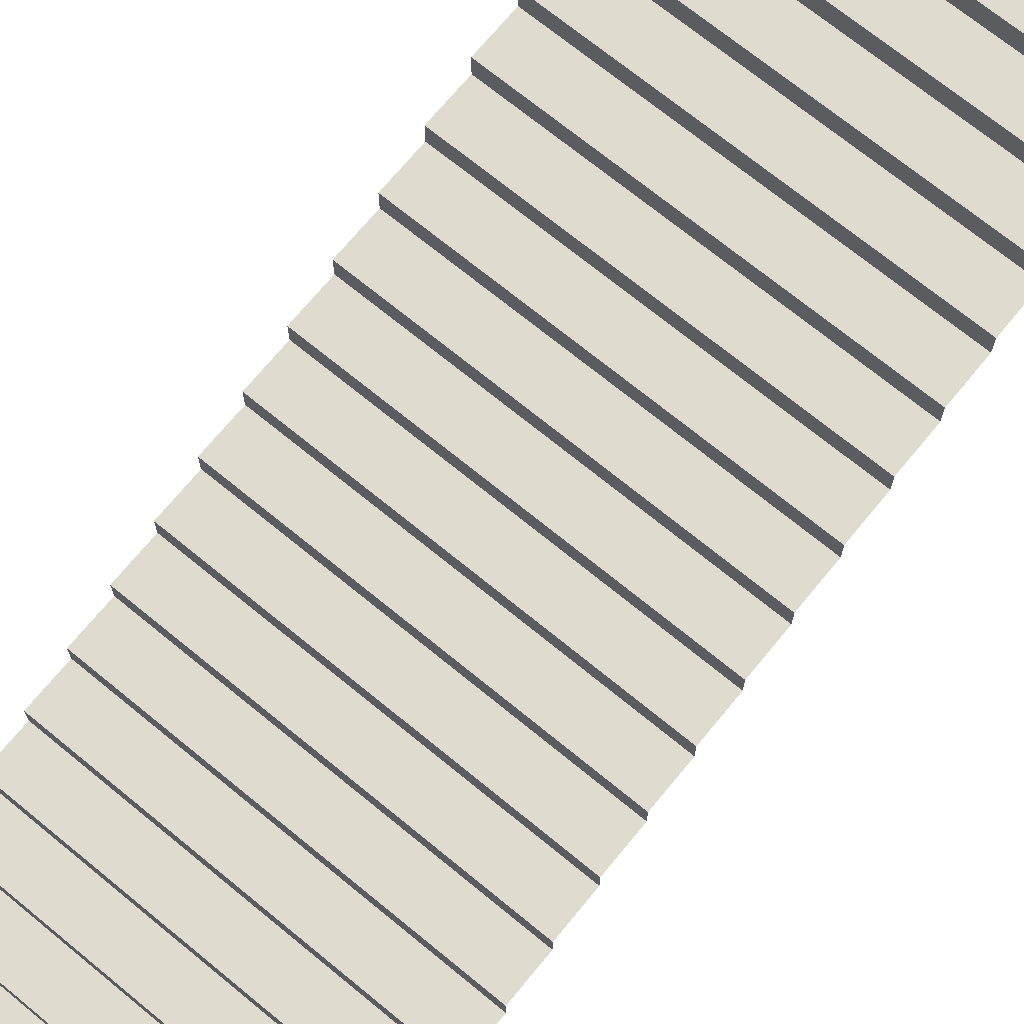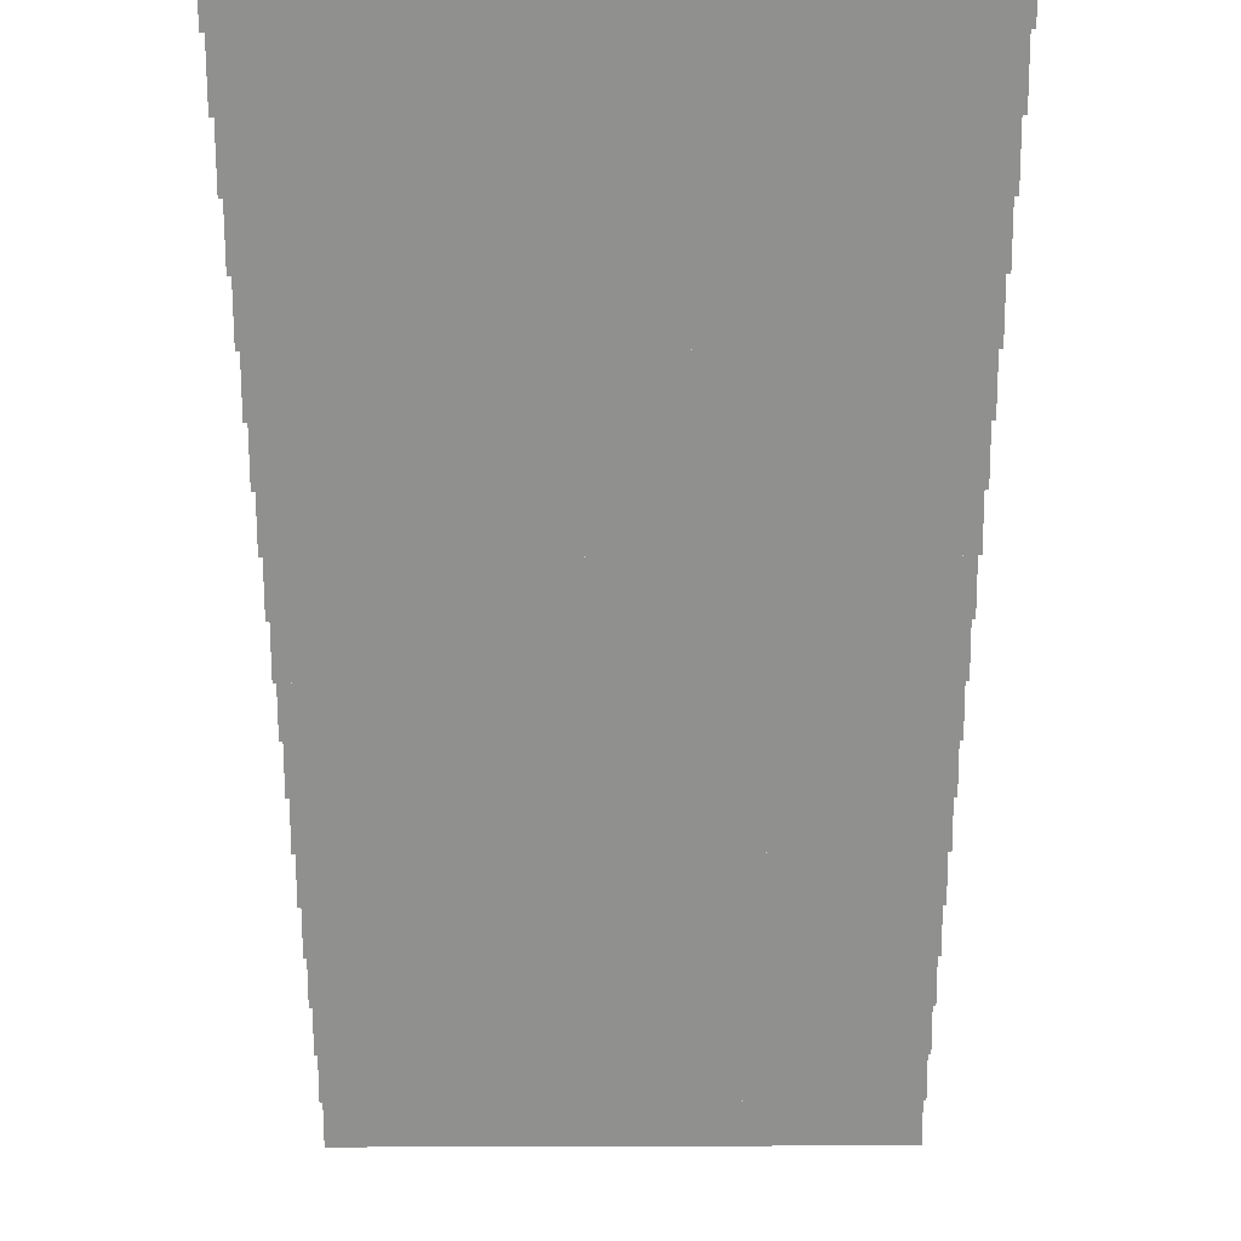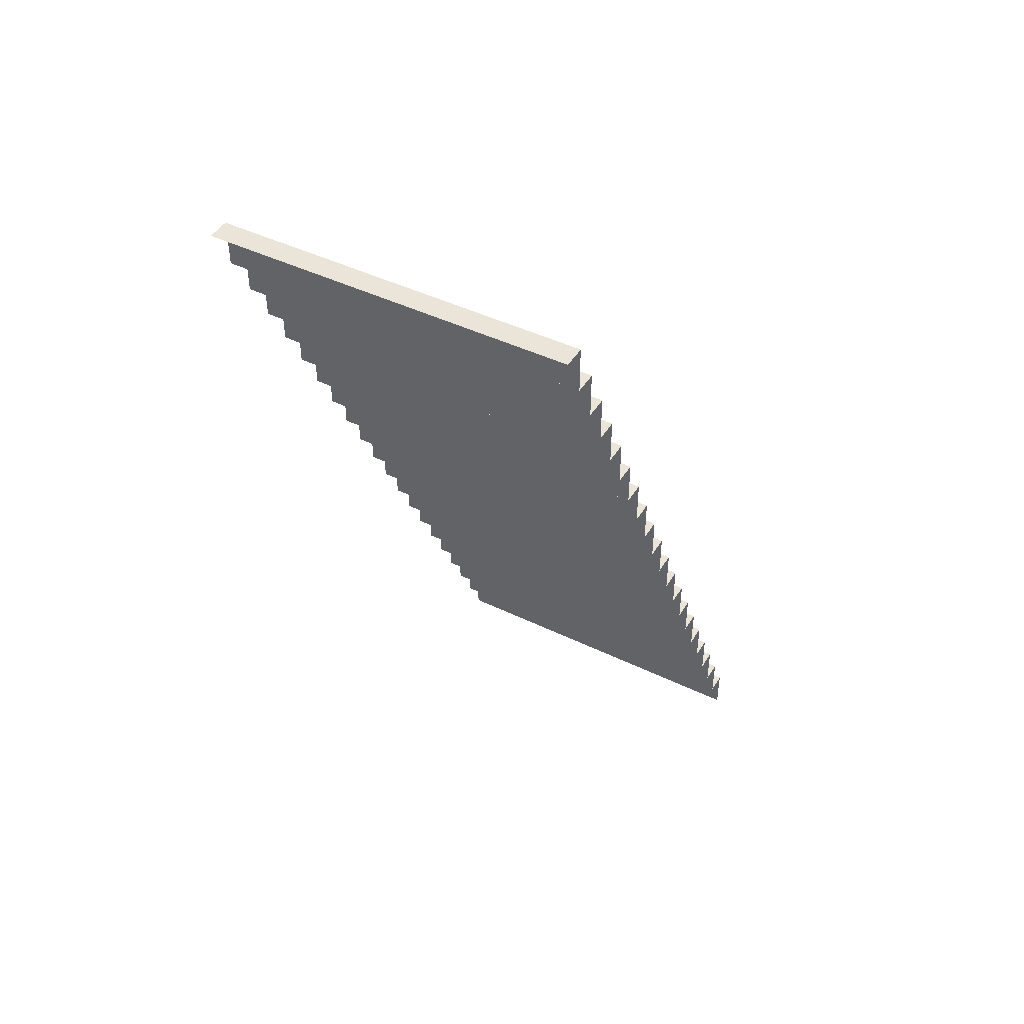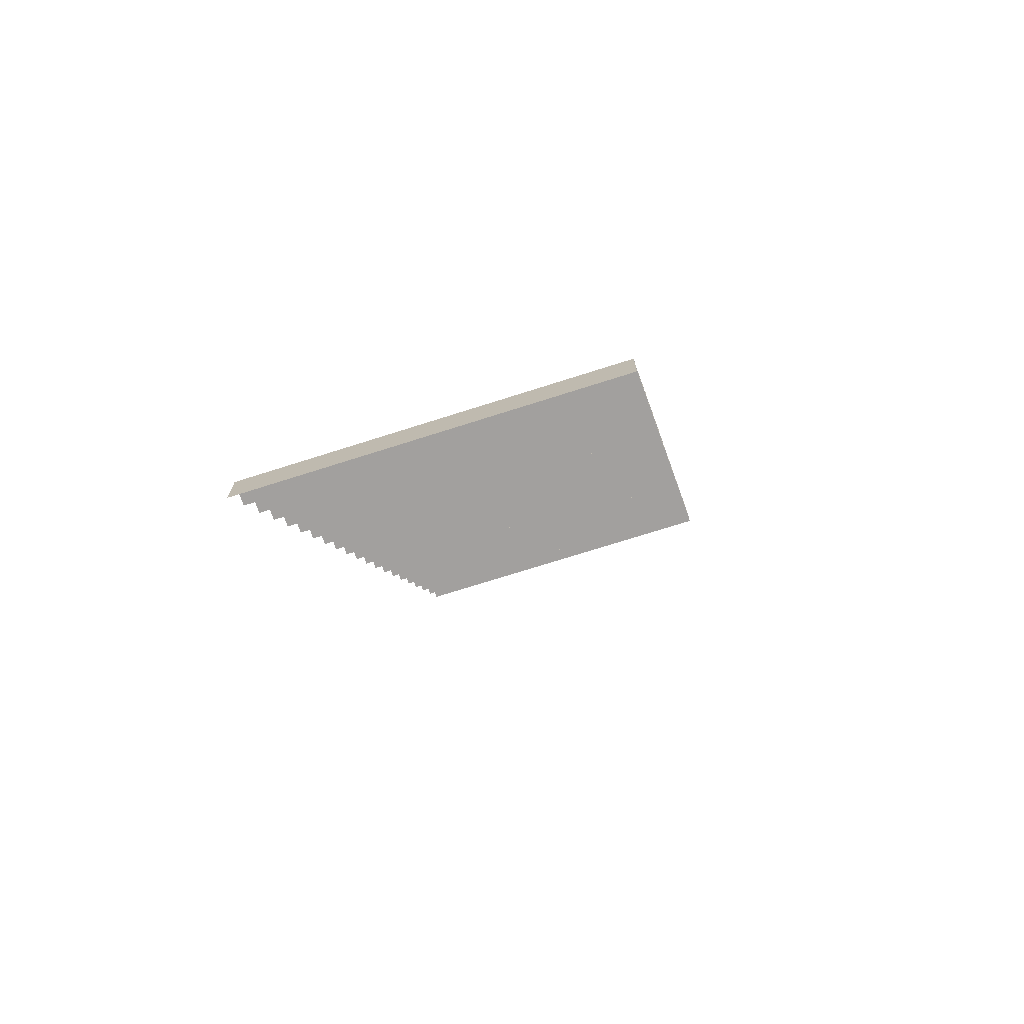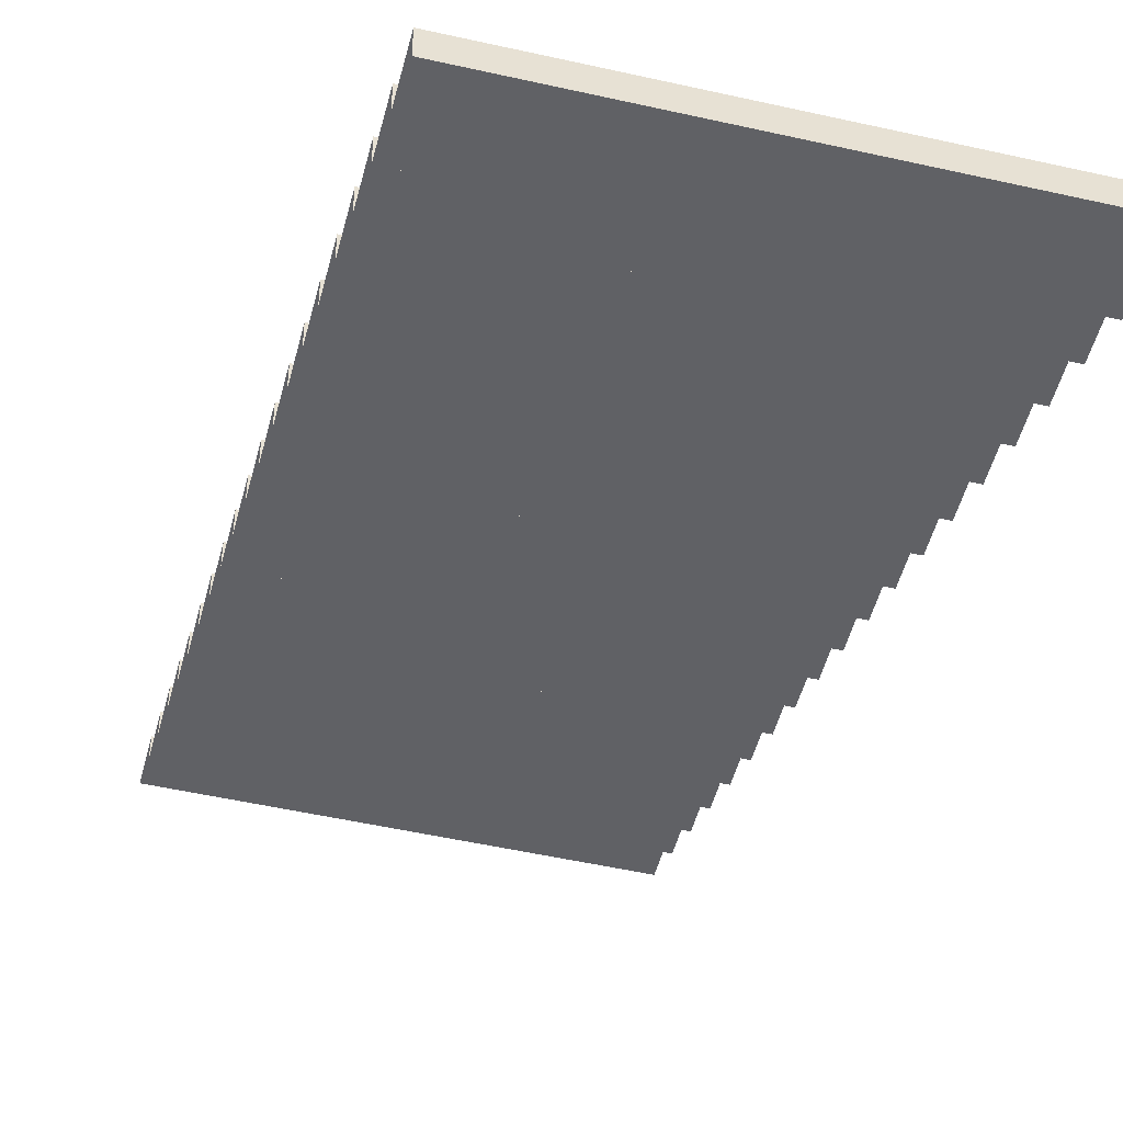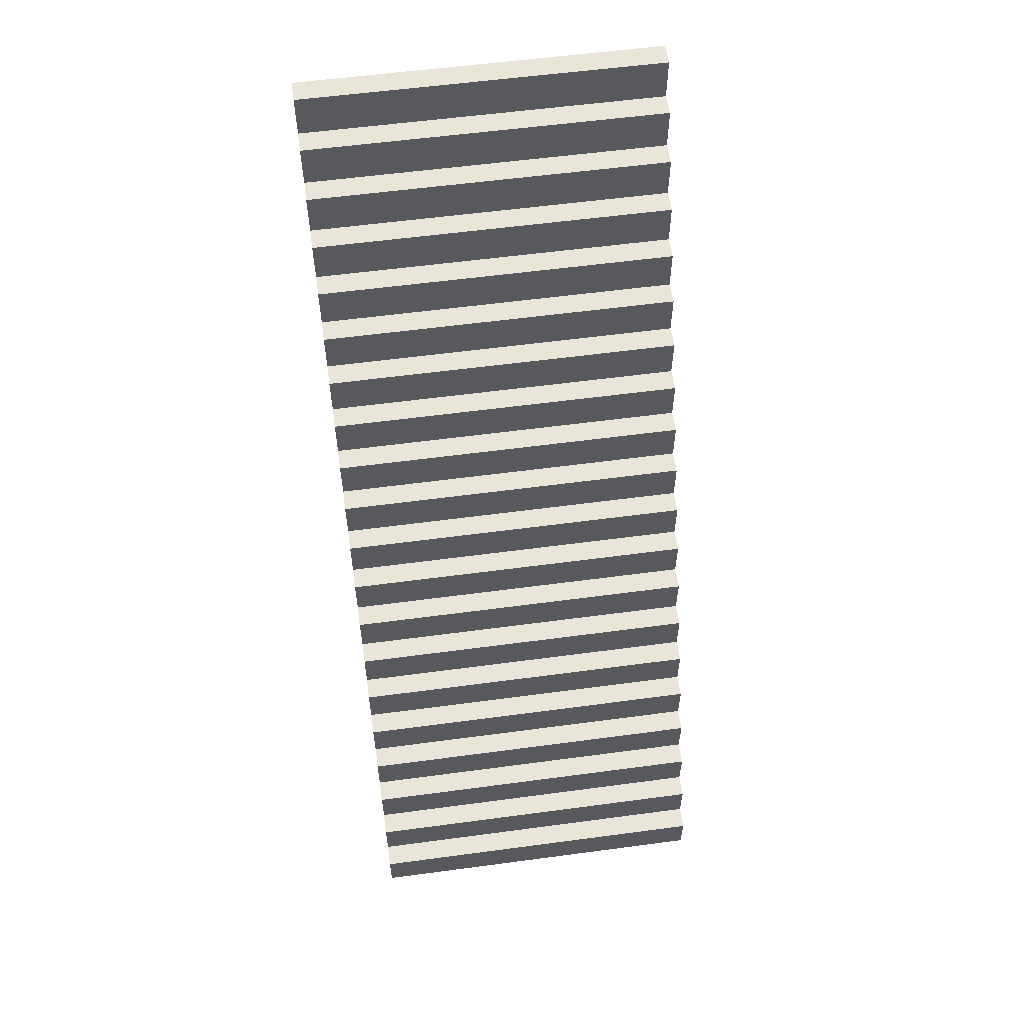
<metadata>
{"format":"obj","ext":"obj","renderer":"f3d","projection":"perspective","resolution":1024,"background":"white","views":[{"elev":70.5,"azim":39.4,"up":"+Y"},{"elev":-65.6,"azim":0.2,"up":"+Y"},{"elev":44.6,"azim":29.5,"up":"+Z"},{"elev":-71.9,"azim":-162.3,"up":"+Z"},{"elev":-49.2,"azim":-14.2,"up":"+Y"},{"elev":57.8,"azim":172.1,"up":"+Z"}]}
</metadata>
<code>
o Cube.007
v -4 -5 5
v -4 -4.5 5
v -4 -4.5 4
v 4 -5 5
v 4 -4.5 5
v 4 -4.5 4
v -4 -4.5 4
v -4 -4 4
v -4 -4 3
v 4 -4.5 4
v 4 -4 4
v 4 -4 3
v -4 -4 3
v -4 -3.5 3
v -4 -3.5 2
v 4 -4 3
v 4 -3.5 3
v 4 -3.5 2
v -4 -3.5 2
v -4 -3 2
v -4 -3 1
v 4 -3.5 2
v 4 -3 2
v 4 -3 1
v -4 -3 1
v -4 -2.5 1
v -4 -2.5 0
v 4 -3 1
v 4 -2.5 1
v 4 -2.5 0
v -4 -2.5 0
v -4 -2 0
v -4 -2 -1
v 4 -2.5 0
v 4 -2 0
v 4 -2 -1
v -4 -2 -1
v -4 -1.5 -1
v -4 -1.5 -2
v 4 -2 -1
v 4 -1.5 -1
v 4 -1.5 -2
v -4 -1.5 -2
v -4 -1 -2
v -4 -1 -3
v 4 -1.5 -2
v 4 -1 -2
v 4 -1 -3
v -4 -1 -3
v -4 -0.5 -3
v -4 -0.5 -4
v 4 -1 -3
v 4 -0.5 -3
v 4 -0.5 -4
v -4 -0.5 -4
v -4 0 -4
v -4 0 -5
v 4 -0.5 -4
v 4 0 -4
v 4 0 -5
v -4 0 -5
v -4 0.5 -5
v -4 0.5 -6
v 4 0 -5
v 4 0.5 -5
v 4 0.5 -6
v -4 0.5 -6
v -4 1 -6
v -4 1 -7
v 4 0.5 -6
v 4 1 -6
v 4 1 -7
v -4 1 -7
v -4 1.5 -7
v -4 1.5 -8
v 4 1 -7
v 4 1.5 -7
v 4 1.5 -8
v -4 1.5 -8
v -4 2 -8
v -4 2 -9
v 4 1.5 -8
v 4 2 -8
v 4 2 -9
v -4 2 -9
v -4 2.5 -9
v -4 2.5 -10
v 4 2 -9
v 4 2.5 -9
v 4 2.5 -10
v -4 2.5 -10
v -4 3 -10
v -4 3 -11
v 4 2.5 -10
v 4 3 -10
v 4 3 -11
v -4 3 -11
v -4 3.5 -11
v -4 3.5 -12
v 4 3 -11
v 4 3.5 -11
v 4 3.5 -12
v -4 3.5 -12
v -4 4 -12
v -4 4 -13
v 4 3.5 -12
v 4 4 -12
v 4 4 -13
v -4 4 -13
v -4 4.5 -13
v -4 4.5 -14
v 4 4 -13
v 4 4.5 -13
v 4 4.5 -14
v -4 4.5 -14
v -4 5 -14
v -4 5 -15
v 4 4.5 -14
v 4 5 -14
v 4 5 -15
f 4 5 2 1
f 10 11 8 7
f 16 17 14 13
f 22 23 20 19
f 28 29 26 25
f 34 35 32 31
f 40 41 38 37
f 46 47 44 43
f 52 53 50 49
f 58 59 56 55
f 64 65 62 61
f 70 71 68 67
f 76 77 74 73
f 82 83 80 79
f 88 89 86 85
f 94 95 92 91
f 100 101 98 97
f 106 107 104 103
f 112 113 110 109
f 118 119 116 115
f 6 3 2 5
f 12 9 8 11
f 18 15 14 17
f 24 21 20 23
f 30 27 26 29
f 36 33 32 35
f 42 39 38 41
f 48 45 44 47
f 54 51 50 53
f 60 57 56 59
f 66 63 62 65
f 72 69 68 71
f 78 75 74 77
f 84 81 80 83
f 90 87 86 89
f 96 93 92 95
f 102 99 98 101
f 108 105 104 107
f 114 111 110 113
f 120 117 116 119

</code>
